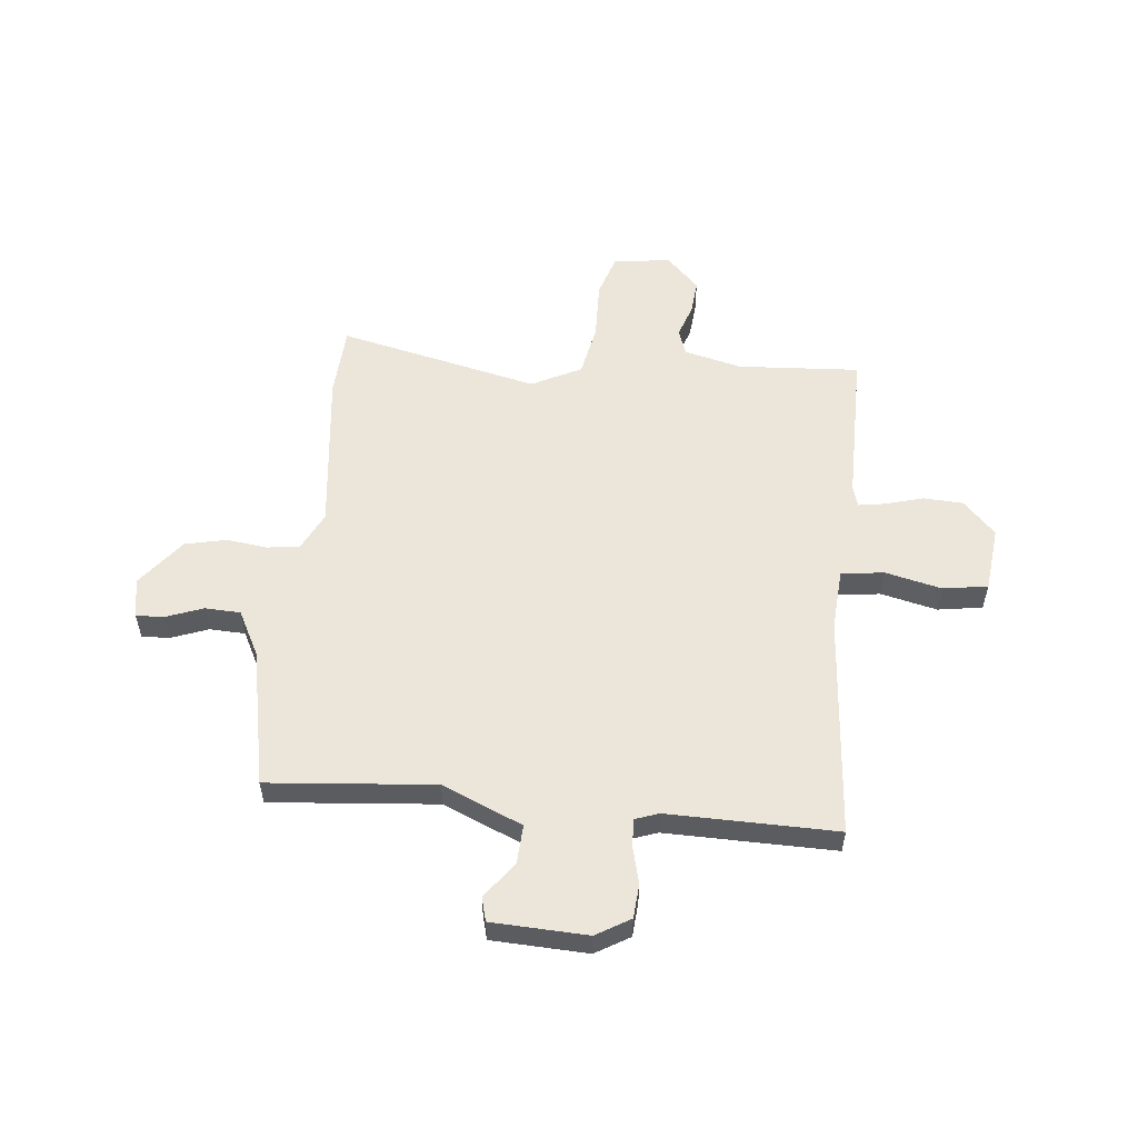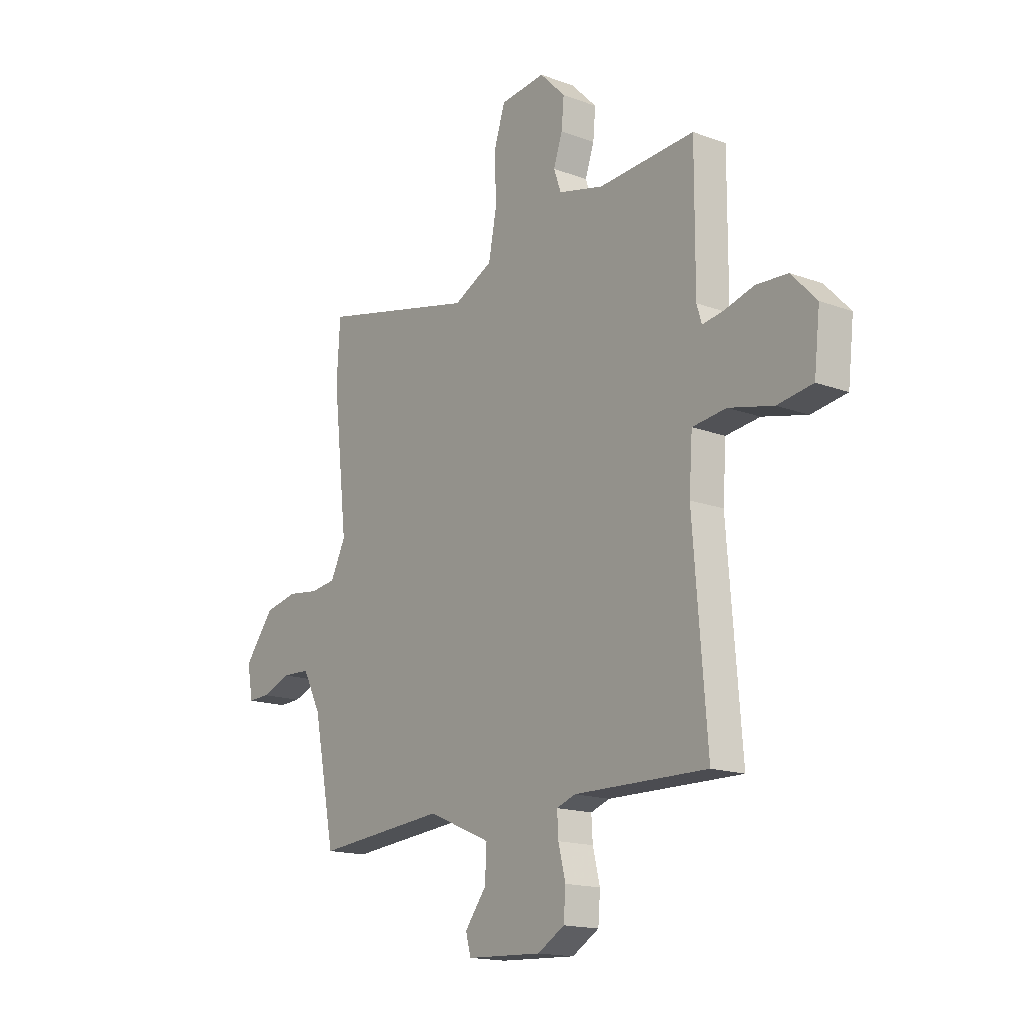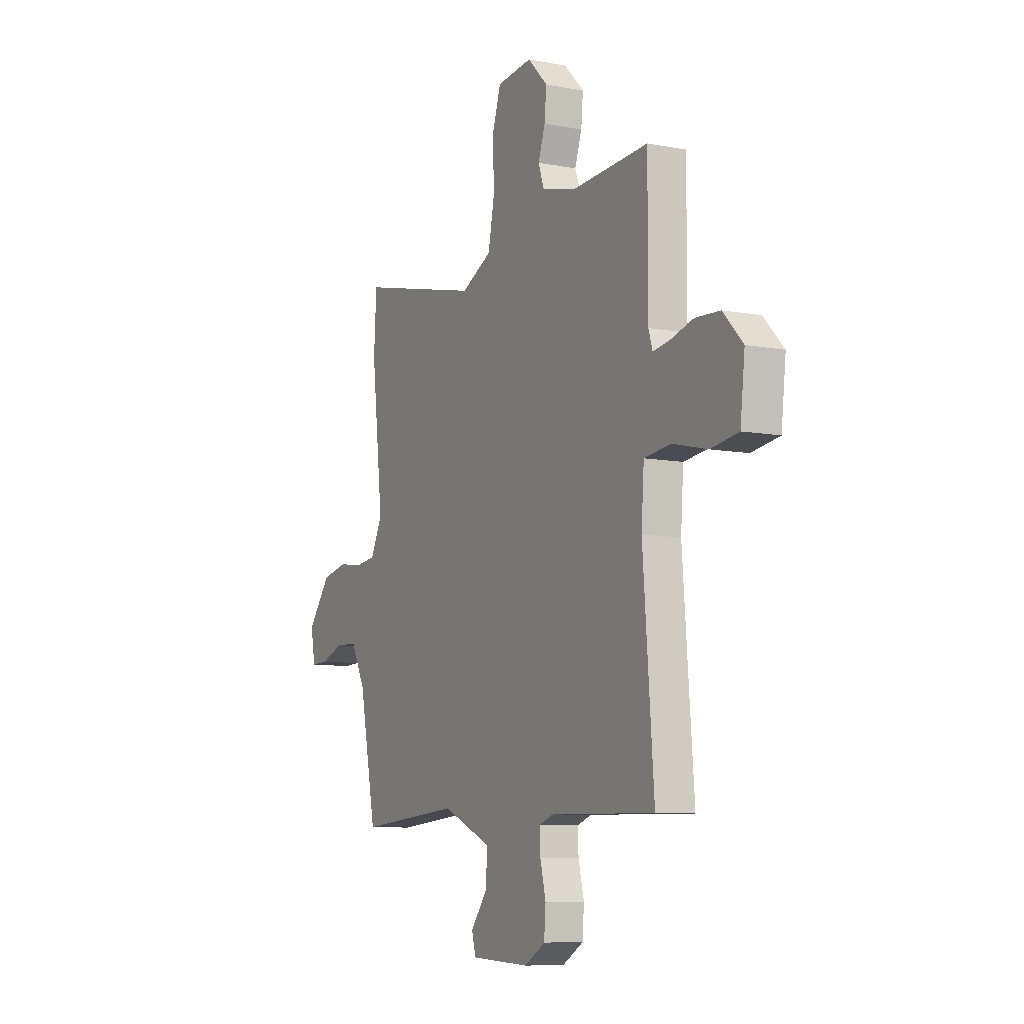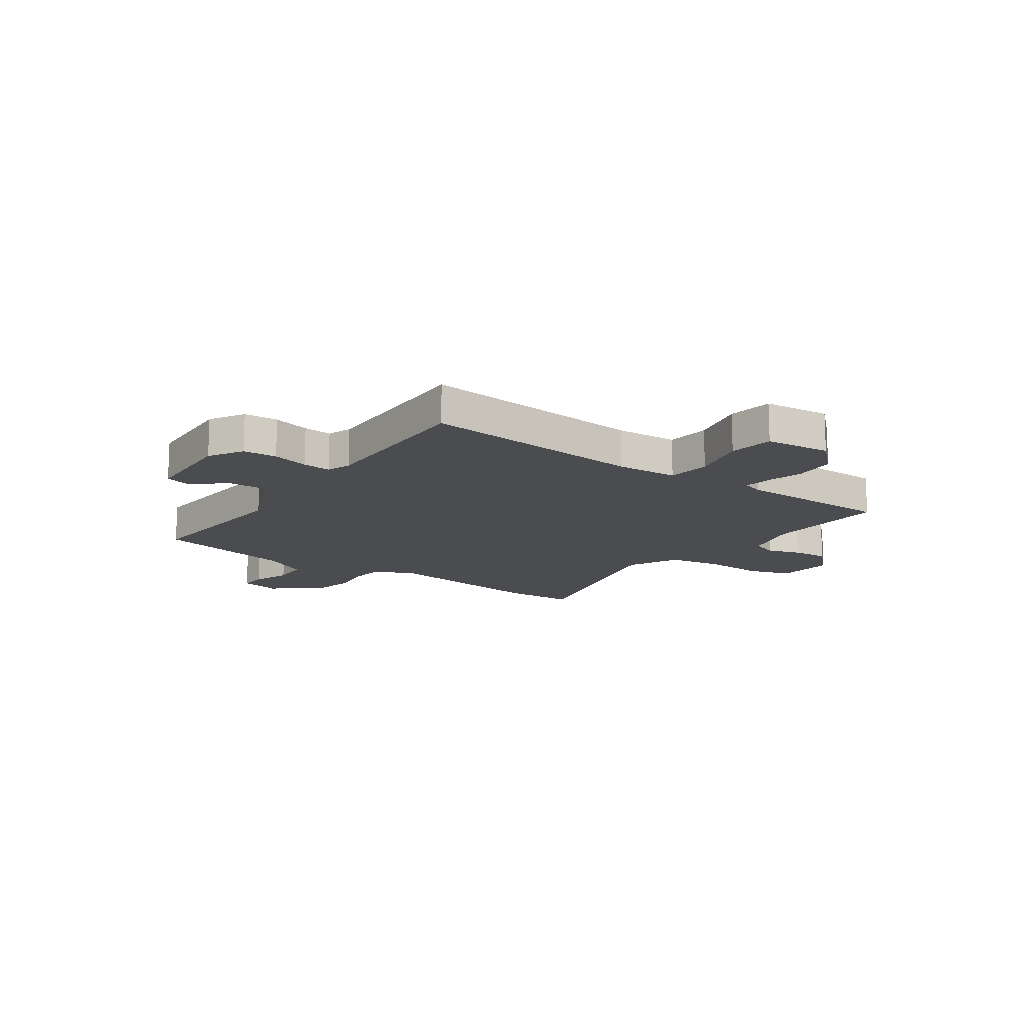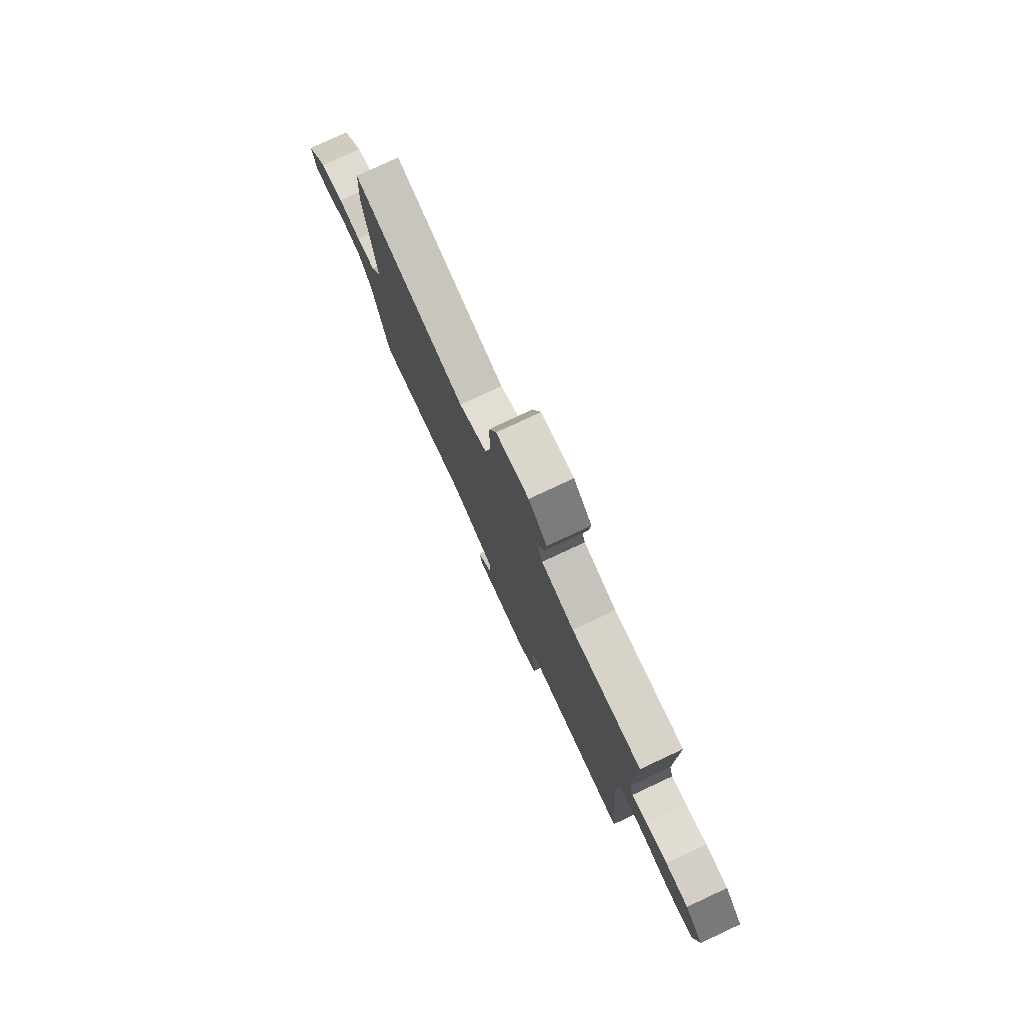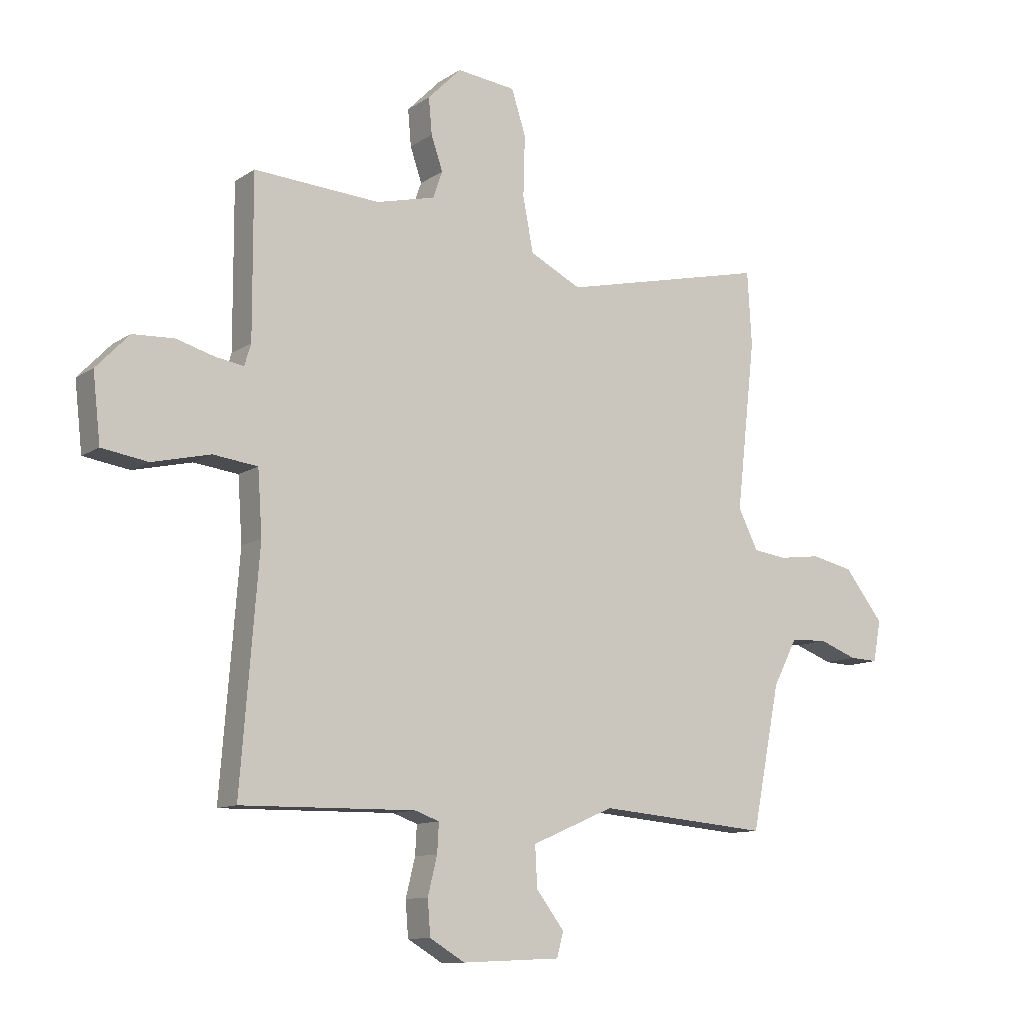
<metadata>
{"format":"obj","ext":"obj","renderer":"f3d","projection":"perspective","resolution":1024,"background":"white","views":[{"elev":55.3,"azim":-174.4,"up":"+Y"},{"elev":-16.2,"azim":-127.5,"up":"+Z"},{"elev":-8.4,"azim":-117.5,"up":"+Z"},{"elev":-14.8,"azim":-125.3,"up":"+Y"},{"elev":78.7,"azim":-115.0,"up":"+Z"},{"elev":-11.1,"azim":-32.8,"up":"+Z"}]}
</metadata>
<code>
v -0.519 0.07 -0.478
v -0.486 0.07 -0.058
v -0.494 0.07 0.058
v -0.575 0.07 0.068
v -0.681 0.07 0.043
v -0.765 0.07 0.056
v -0.779 0.07 0.179
v -0.719 0.07 0.242
v -0.644 0.07 0.246
v -0.573 0.07 0.226
v -0.523 0.07 0.218
v -0.511 0.07 0.257
v -0.512 0.07 0.548
v -0.282 0.07 0.534
v -0.174 0.07 0.561
v -0.157 0.07 0.61
v -0.178 0.07 0.672
v -0.184 0.07 0.738
v -0.123 0.07 0.8
v -0.015 0.07 0.788
v 0.011 0.07 0.707
v 0.008 0.07 0.596
v 0.027 0.07 0.497
v 0.121 0.07 0.45
v 0.498 0.07 0.537
v 0.506 0.07 0.403
v 0.471 0.07 0.094
v 0.507 0.07 0.021
v 0.569 0.07 0.013
v 0.644 0.07 0.023
v 0.722 0.07 0.006
v 0.793 0.07 -0.085
v 0.779 0.07 -0.16
v 0.727 0.07 -0.158
v 0.657 0.07 -0.132
v 0.59 0.07 -0.135
v 0.546 0.07 -0.22
v 0.494 0.07 -0.481
v 0.181 0.07 -0.454
v 0.03 0.07 -0.519
v 0.034 0.07 -0.593
v 0.085 0.07 -0.66
v 0.073 0.07 -0.705
v -0.107 0.07 -0.713
v -0.171 0.07 -0.675
v -0.176 0.07 -0.611
v -0.159 0.07 -0.542
v -0.156 0.07 -0.489
v -0.201 0.07 -0.473
v -0.519 0 -0.478
v -0.486 0 -0.058
v -0.494 0 0.058
v -0.575 0 0.068
v -0.681 0 0.043
v -0.765 0 0.056
v -0.779 0 0.179
v -0.719 0 0.242
v -0.644 0 0.246
v -0.573 0 0.226
v -0.523 0 0.218
v -0.511 0 0.257
v -0.512 0 0.548
v -0.282 0 0.534
v -0.174 0 0.561
v -0.157 0 0.61
v -0.178 0 0.672
v -0.184 0 0.738
v -0.123 0 0.8
v -0.015 0 0.788
v 0.011 0 0.707
v 0.008 0 0.596
v 0.027 0 0.497
v 0.121 0 0.45
v 0.498 0 0.537
v 0.506 0 0.403
v 0.471 0 0.094
v 0.507 0 0.021
v 0.569 0 0.013
v 0.644 0 0.023
v 0.722 0 0.006
v 0.793 0 -0.085
v 0.779 0 -0.16
v 0.727 0 -0.158
v 0.657 0 -0.132
v 0.59 0 -0.135
v 0.546 0 -0.22
v 0.494 0 -0.481
v 0.181 0 -0.454
v 0.03 0 -0.519
v 0.034 0 -0.593
v 0.085 0 -0.66
v 0.073 0 -0.705
v -0.107 0 -0.713
v -0.171 0 -0.675
v -0.176 0 -0.611
v -0.159 0 -0.542
v -0.156 0 -0.489
v -0.201 0 -0.473
f 44 45 46 47
f 44 47 48
f 41 42 43 44
f 40 41 44 48
f 39 40 48 49
f 37 38 39
f 36 37 39 49
f 32 33 34 35
f 32 35 36
f 29 30 31 32
f 28 29 32 36
f 24 25 26 27
f 23 24 27 28
f 19 20 21 22
f 19 22 23
f 16 17 18 19
f 16 19 23
f 15 16 23 28
f 12 13 14
f 11 12 14 15
f 7 8 9 10
f 7 10 11
f 4 5 6 7
f 3 4 7 11
f 36 49 1 2
f 28 36 2 3
f 3 11 15 28
f 96 95 94 93
f 97 96 93
f 93 92 91 90
f 97 93 90 89
f 98 97 89 88
f 88 87 86
f 98 88 86 85
f 84 83 82 81
f 85 84 81
f 81 80 79 78
f 85 81 78 77
f 76 75 74 73
f 77 76 73 72
f 71 70 69 68
f 72 71 68
f 68 67 66 65
f 72 68 65
f 77 72 65 64
f 63 62 61
f 64 63 61 60
f 59 58 57 56
f 60 59 56
f 56 55 54 53
f 60 56 53 52
f 51 50 98 85
f 52 51 85 77
f 77 64 60 52
f 1 50 51 2
f 2 51 52 3
f 3 52 53 4
f 4 53 54 5
f 5 54 55 6
f 6 55 56 7
f 7 56 57 8
f 8 57 58 9
f 9 58 59 10
f 10 59 60 11
f 11 60 61 12
f 12 61 62 13
f 13 62 63 14
f 14 63 64 15
f 15 64 65 16
f 16 65 66 17
f 17 66 67 18
f 18 67 68 19
f 19 68 69 20
f 20 69 70 21
f 21 70 71 22
f 22 71 72 23
f 23 72 73 24
f 24 73 74 25
f 25 74 75 26
f 26 75 76 27
f 27 76 77 28
f 28 77 78 29
f 29 78 79 30
f 30 79 80 31
f 31 80 81 32
f 32 81 82 33
f 33 82 83 34
f 34 83 84 35
f 35 84 85 36
f 36 85 86 37
f 37 86 87 38
f 38 87 88 39
f 39 88 89 40
f 40 89 90 41
f 41 90 91 42
f 42 91 92 43
f 43 92 93 44
f 44 93 94 45
f 45 94 95 46
f 46 95 96 47
f 47 96 97 48
f 48 97 98 49
f 49 98 50 1

</code>
